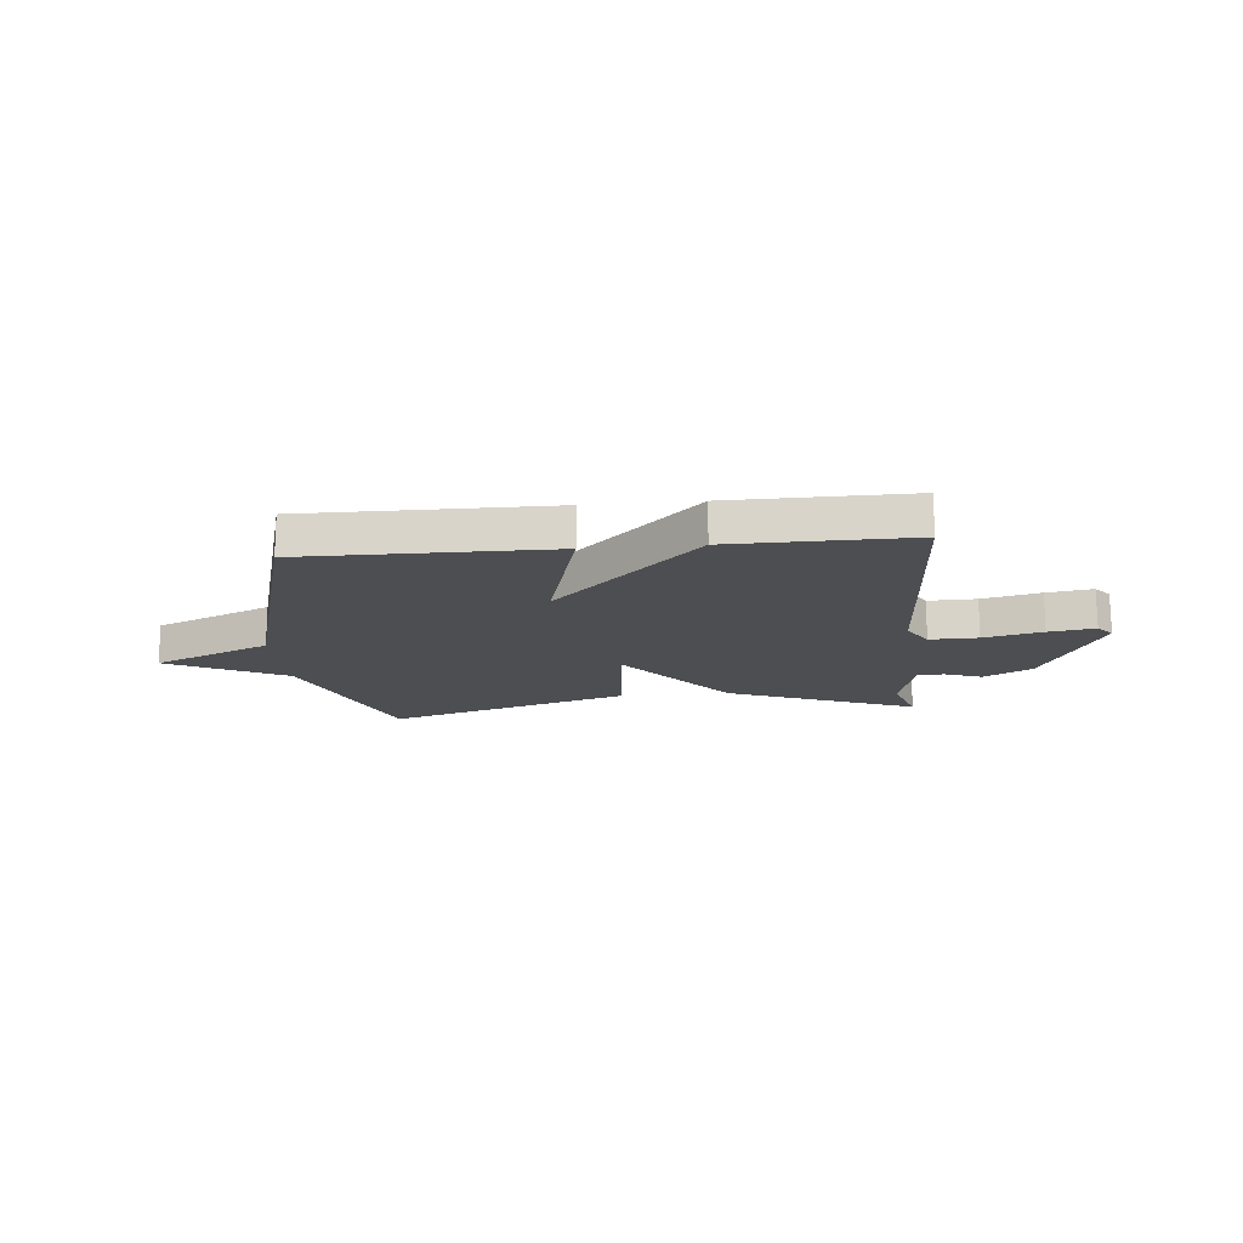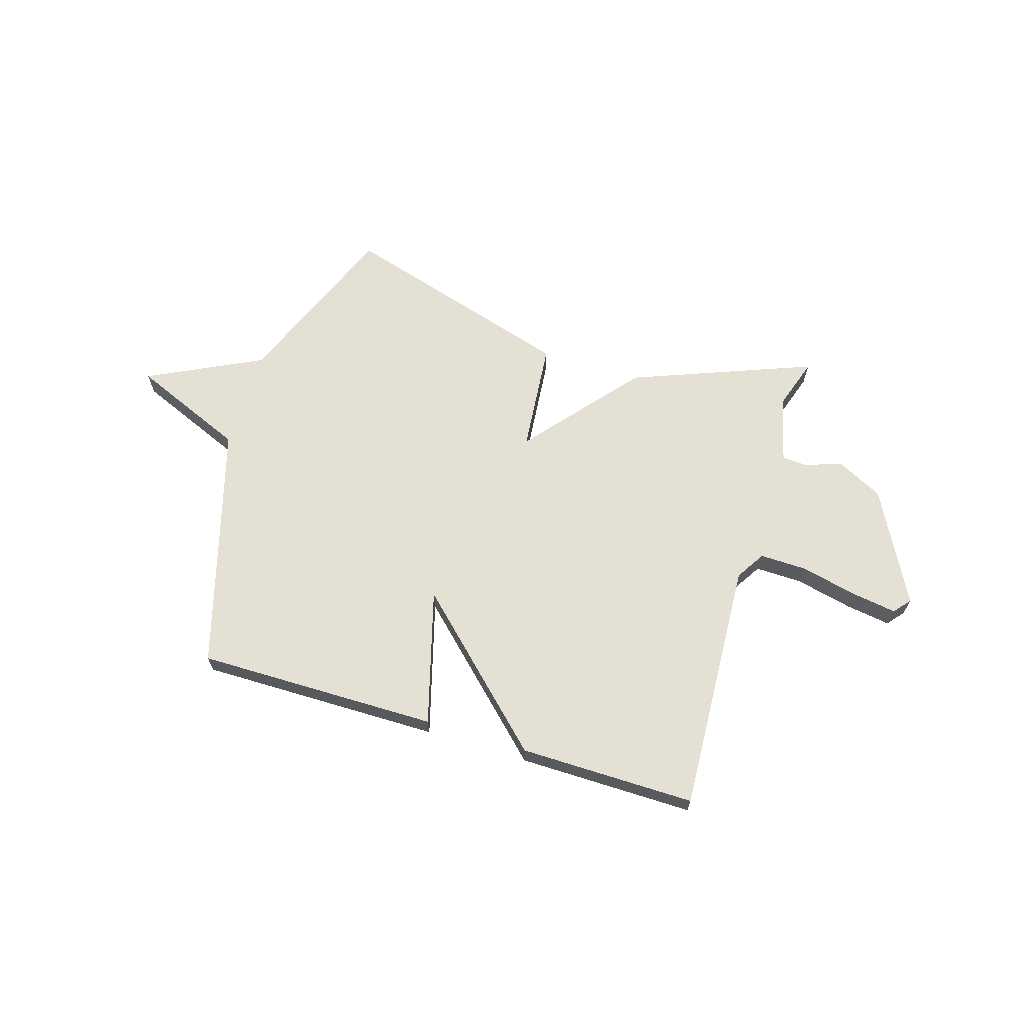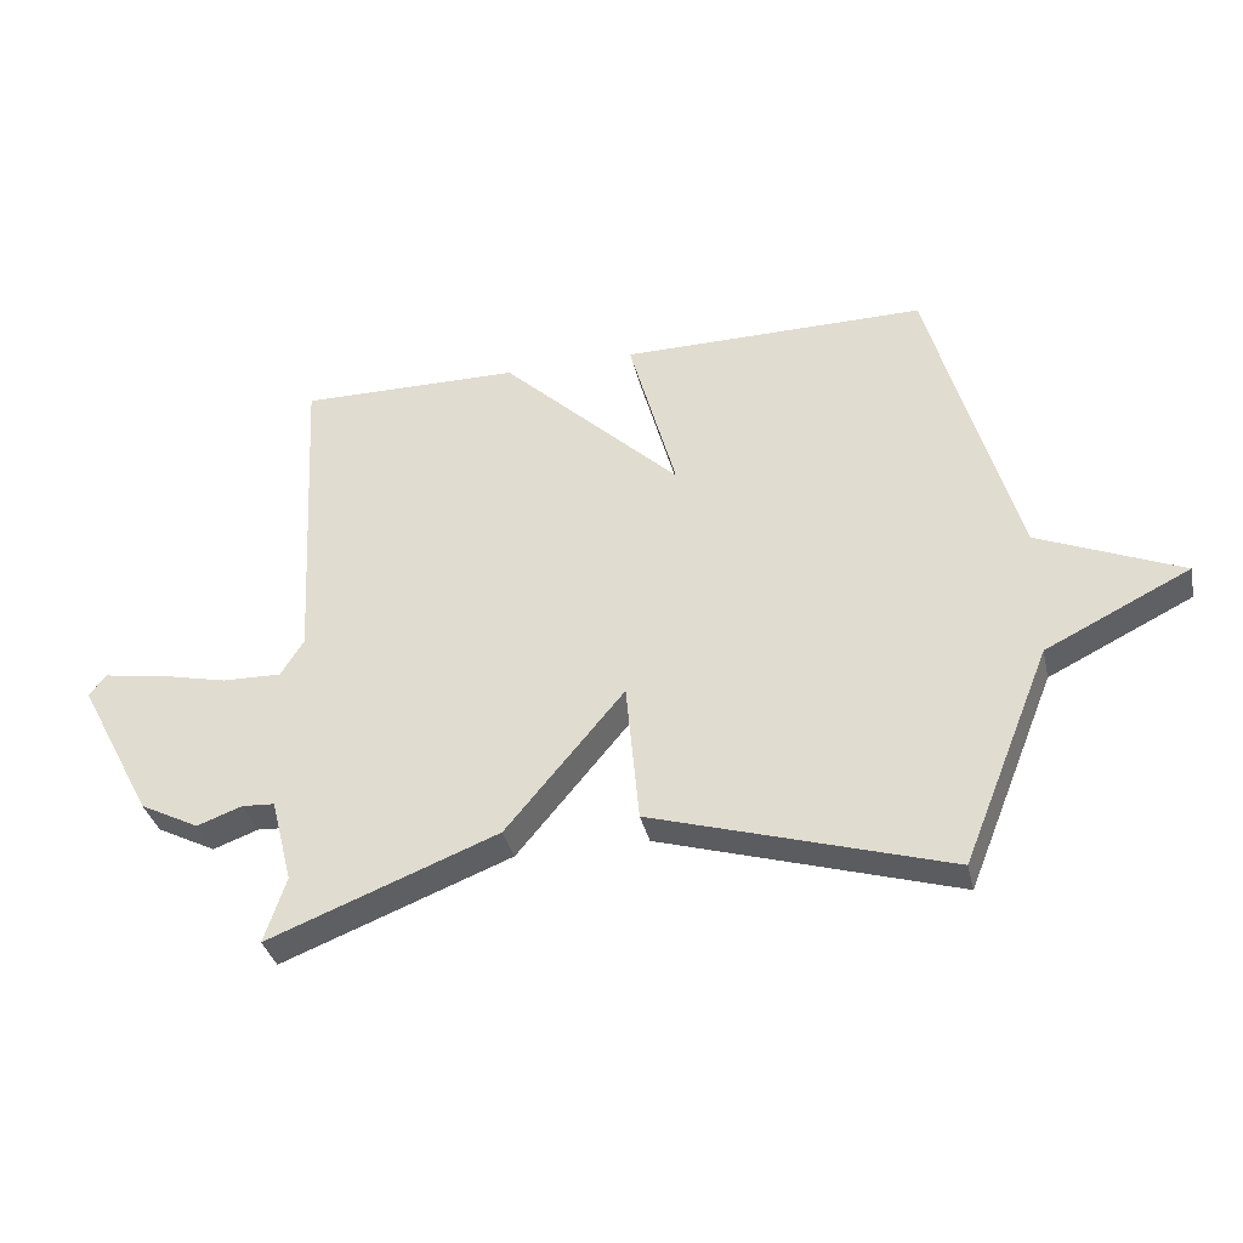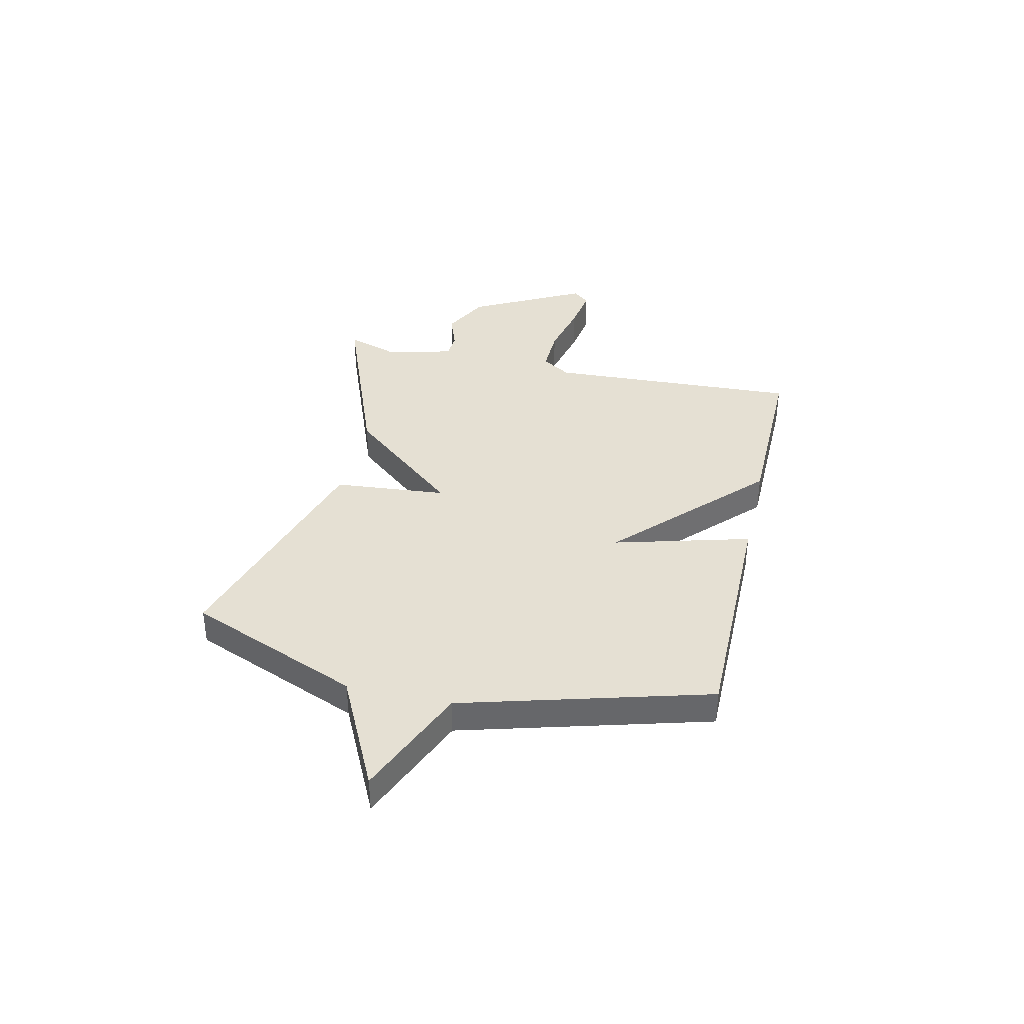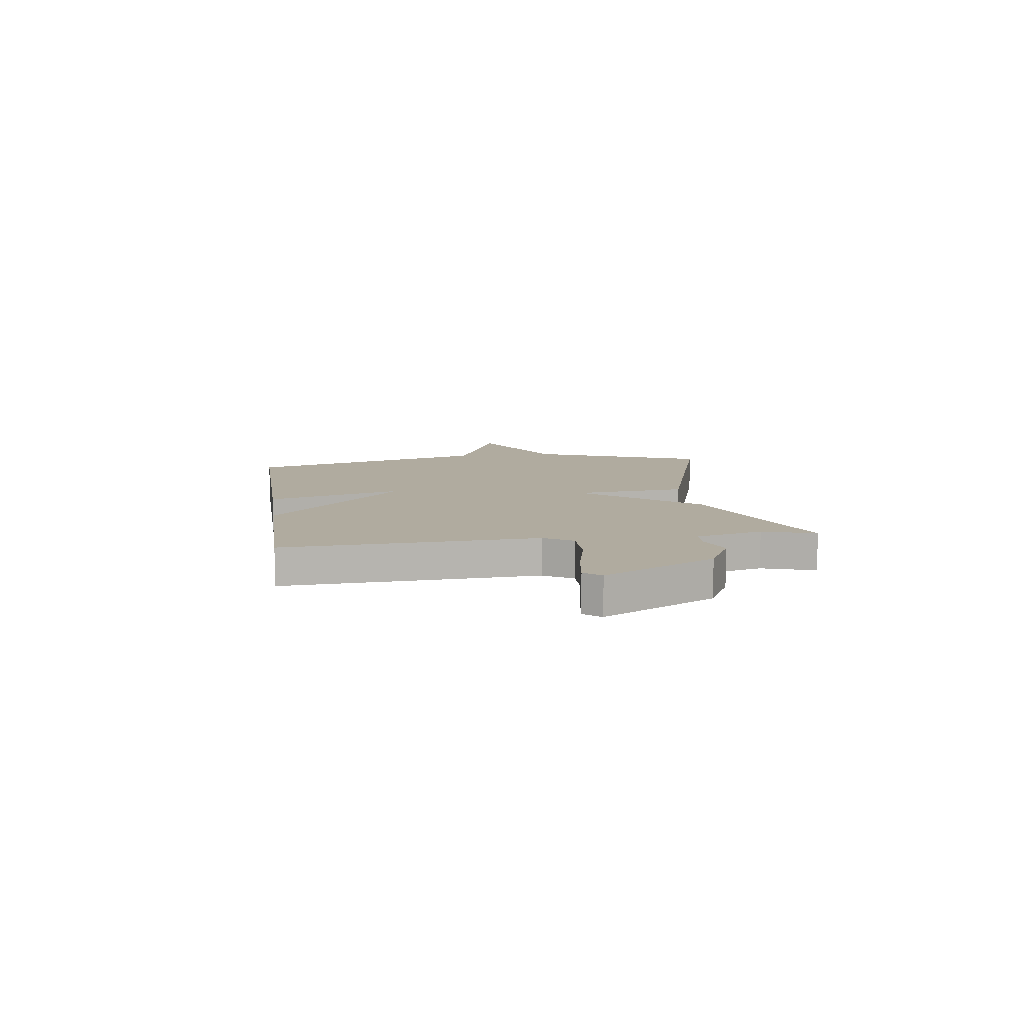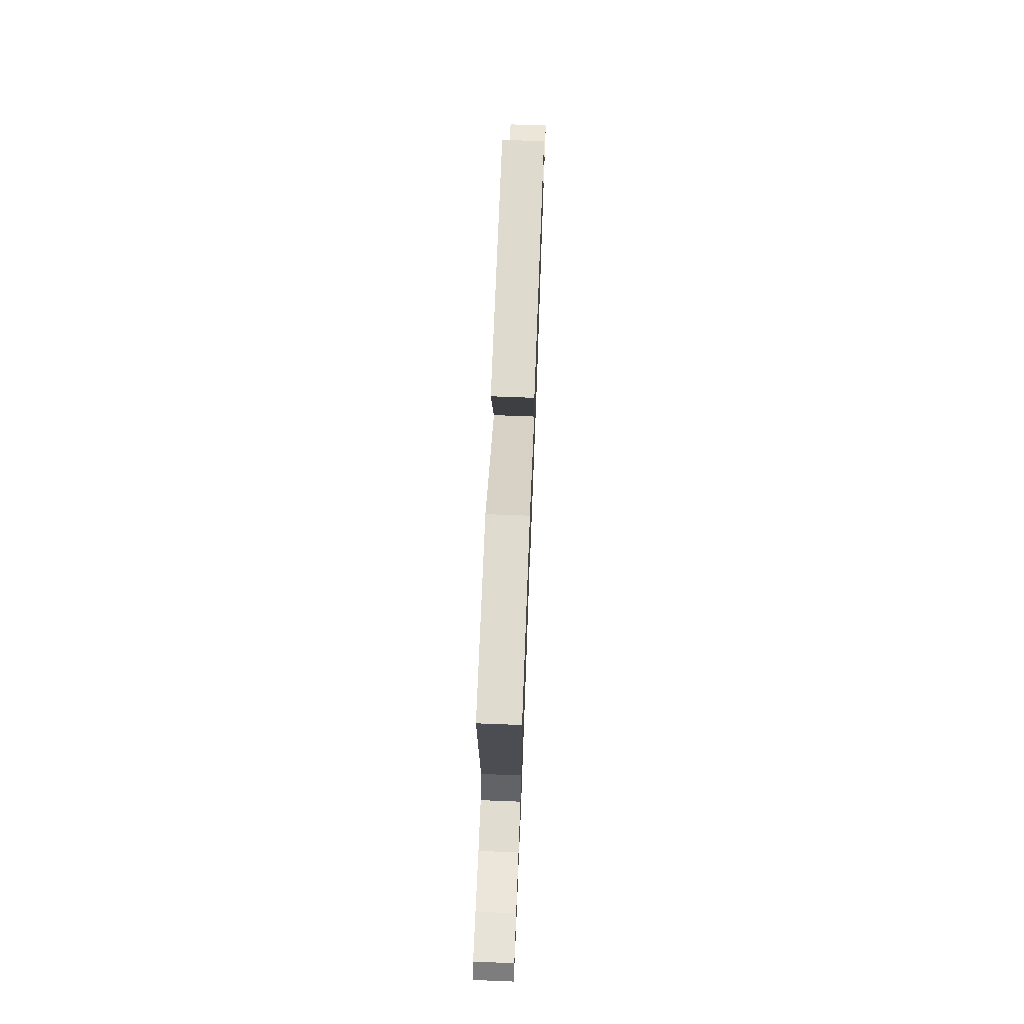
<metadata>
{"format":"obj","ext":"obj","renderer":"f3d","projection":"perspective","resolution":1024,"background":"white","views":[{"elev":-16.9,"azim":5.4,"up":"+Y"},{"elev":66.1,"azim":17.0,"up":"+Y"},{"elev":-35.2,"azim":-167.3,"up":"+Z"},{"elev":38.1,"azim":-77.0,"up":"+Y"},{"elev":9.7,"azim":81.9,"up":"+Y"},{"elev":70.8,"azim":92.2,"up":"+Z"}]}
</metadata>
<code>
v 0.5 0.07 0.5
v 0.475 0.07 0.015
v 0.51 0.07 -0.041
v 0.6 0.07 -0.039
v 0.709 0.07 -0.014
v 0.795 0.07 -0.001
v 0.822 0.07 -0.033
v 0.708 0.07 -0.248
v 0.618 0.07 -0.294
v 0.549 0.07 -0.269
v 0.5 0.07 -0.272
v 0.467 0.07 -0.4
v 0.5 0.07 -0.5
v 0.151 0.07 -0.365
v -0.029 0.07 -0.15
v -0.049 0.07 -0.365
v -0.5 0.07 -0.5
v -0.633 0.07 -0.17
v -0.852 0.07 -0.062
v -0.633 0.07 0.03
v -0.5 0.07 0.5
v -0.037 0.07 0.497
v -0.109 0.07 0.237
v 0.163 0.07 0.497
v 0.5 0 0.5
v 0.475 0 0.015
v 0.51 0 -0.041
v 0.6 0 -0.039
v 0.709 0 -0.014
v 0.795 0 -0.001
v 0.822 0 -0.033
v 0.708 0 -0.248
v 0.618 0 -0.294
v 0.549 0 -0.269
v 0.5 0 -0.272
v 0.467 0 -0.4
v 0.5 0 -0.5
v 0.151 0 -0.365
v -0.029 0 -0.15
v -0.049 0 -0.365
v -0.5 0 -0.5
v -0.633 0 -0.17
v -0.852 0 -0.062
v -0.633 0 0.03
v -0.5 0 0.5
v -0.037 0 0.497
v -0.109 0 0.237
v 0.163 0 0.497
f 23 24 1 2
f 20 21 22 23
f 23 2 3
f 20 23 3
f 19 20 3
f 18 19 3
f 15 16 17 18
f 15 18 3 4
f 12 13 14 15
f 11 12 15
f 10 11 15 4
f 8 9 10
f 7 8 10
f 6 7 10
f 5 6 10
f 4 5 10
f 26 25 48 47
f 47 46 45 44
f 27 26 47
f 27 47 44
f 27 44 43
f 27 43 42
f 42 41 40 39
f 28 27 42 39
f 39 38 37 36
f 39 36 35
f 28 39 35 34
f 34 33 32
f 34 32 31
f 34 31 30
f 34 30 29
f 34 29 28
f 1 25 26 2
f 2 26 27 3
f 3 27 28 4
f 4 28 29 5
f 5 29 30 6
f 6 30 31 7
f 7 31 32 8
f 8 32 33 9
f 9 33 34 10
f 10 34 35 11
f 11 35 36 12
f 12 36 37 13
f 13 37 38 14
f 14 38 39 15
f 15 39 40 16
f 16 40 41 17
f 17 41 42 18
f 18 42 43 19
f 19 43 44 20
f 20 44 45 21
f 21 45 46 22
f 22 46 47 23
f 23 47 48 24
f 24 48 25 1

</code>
